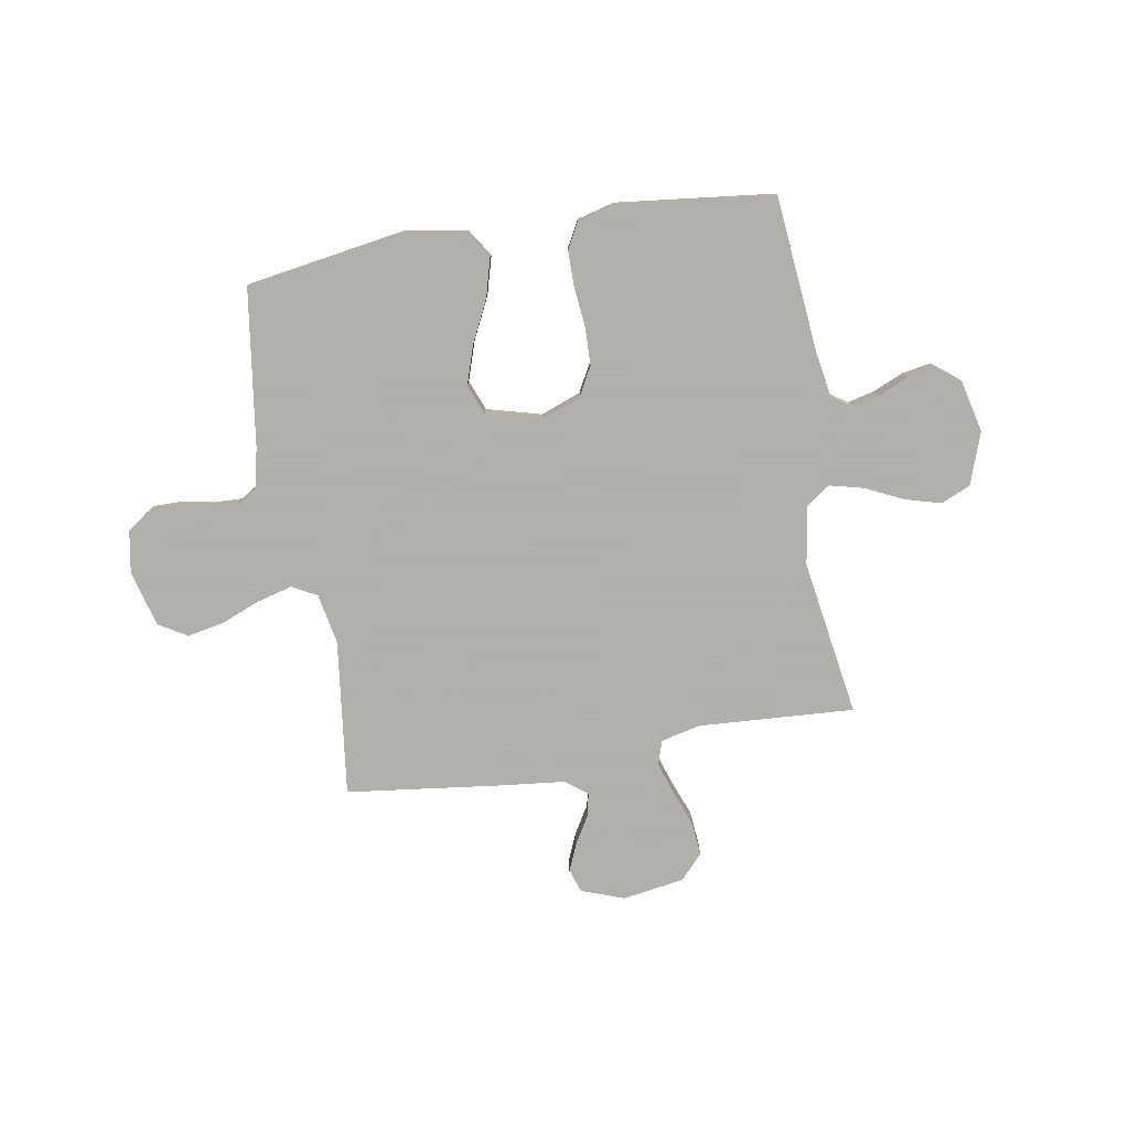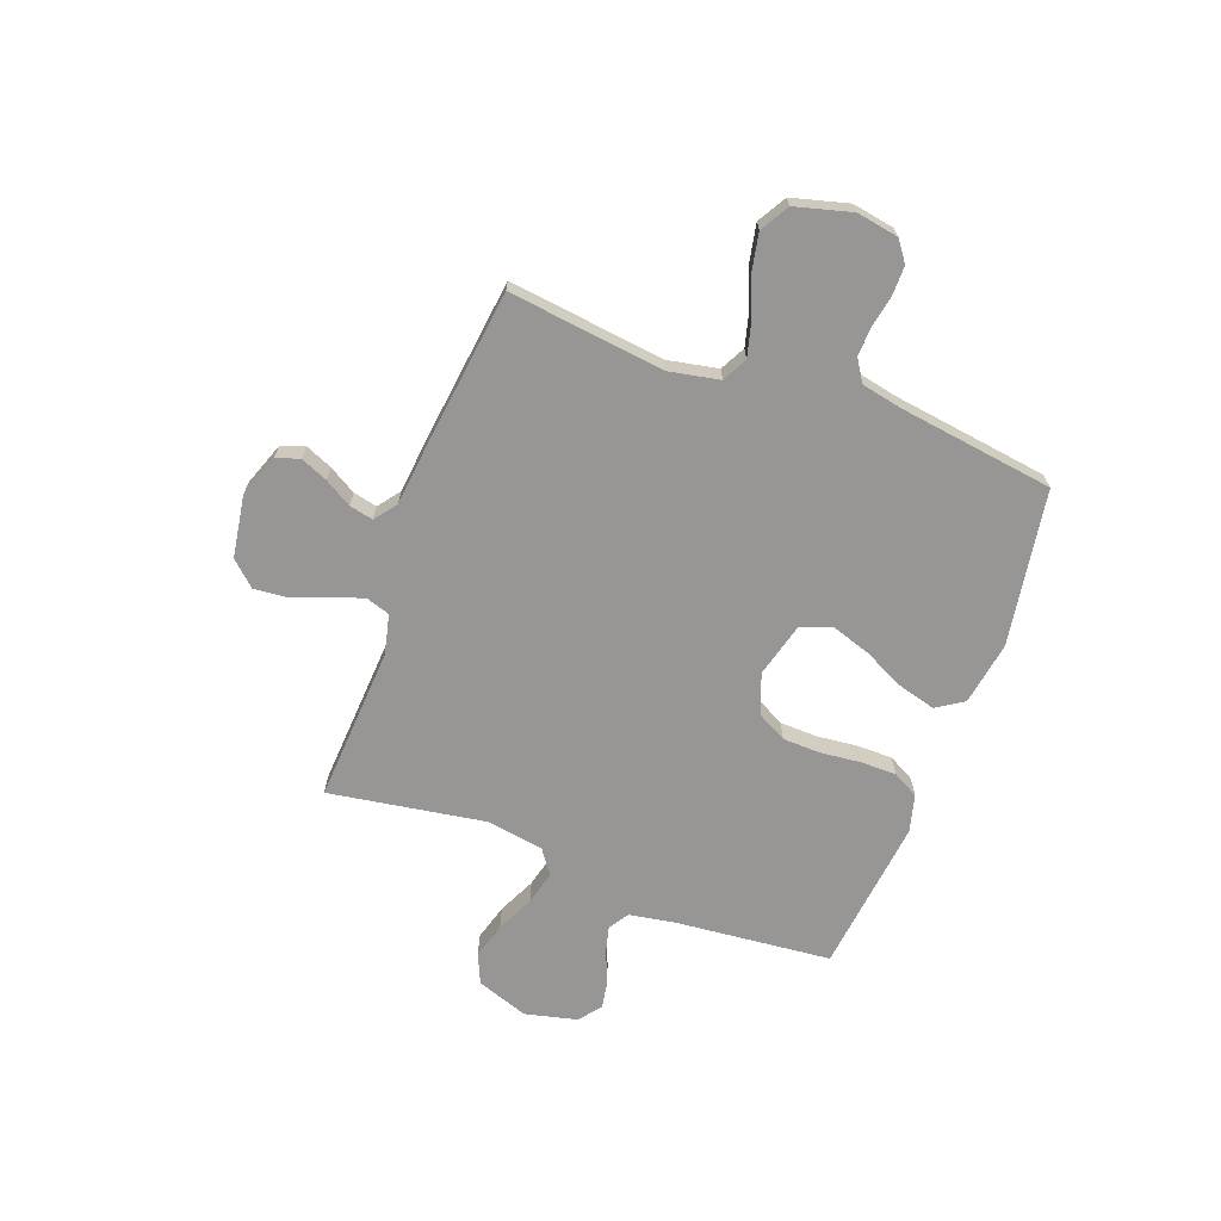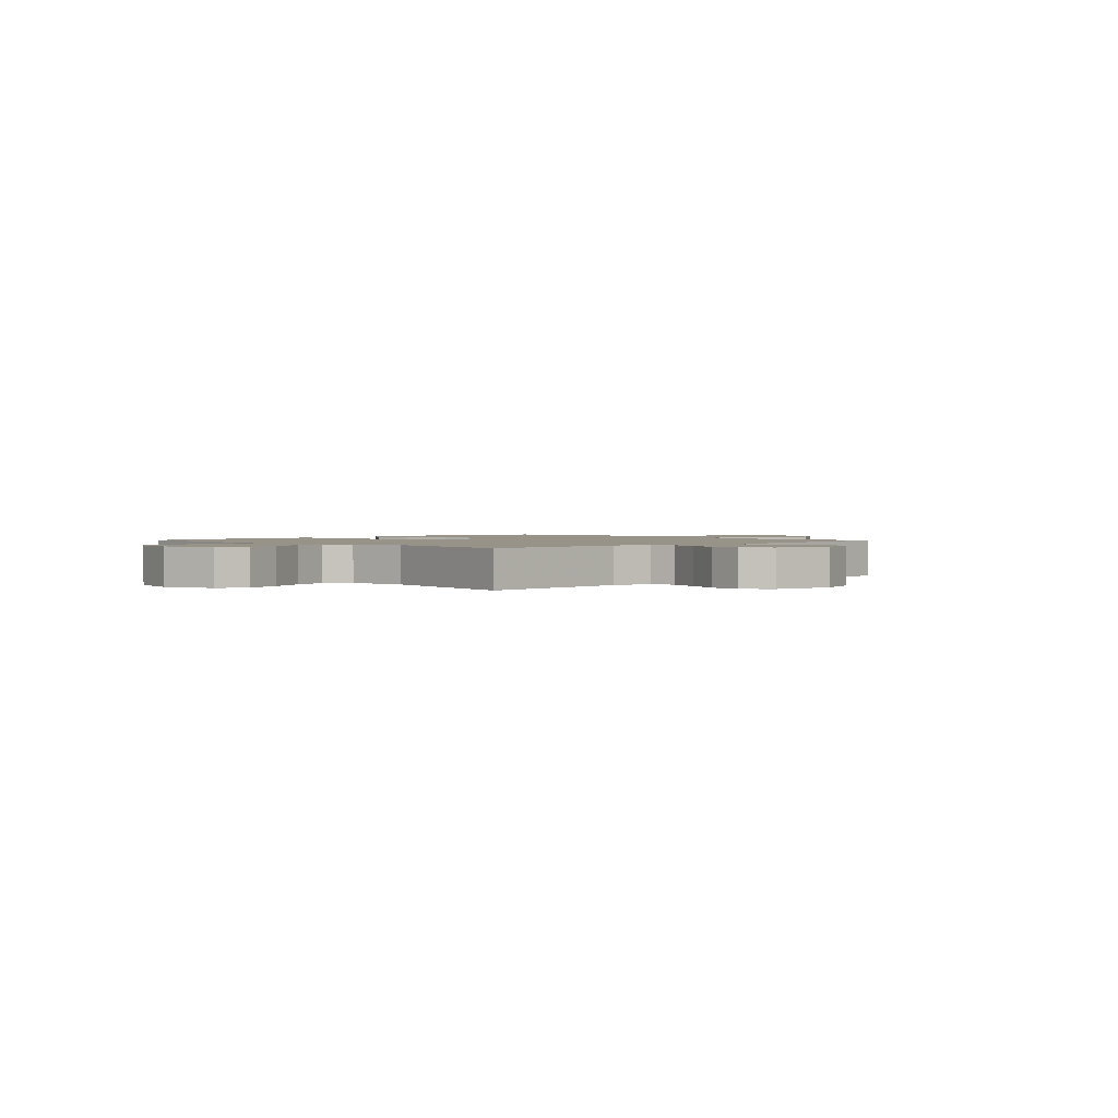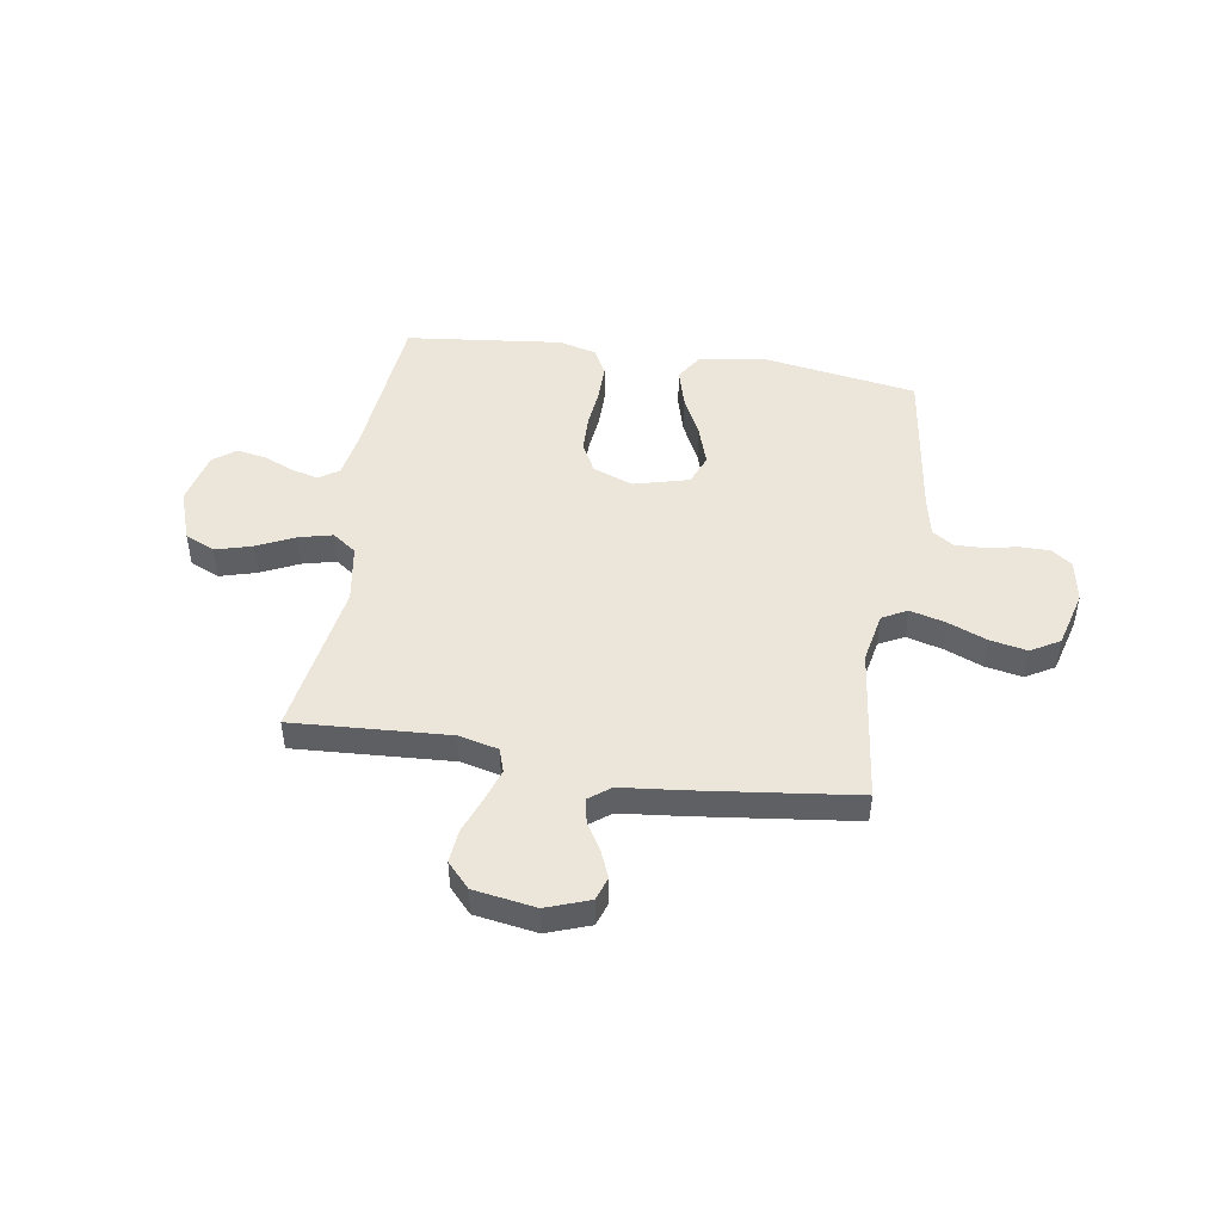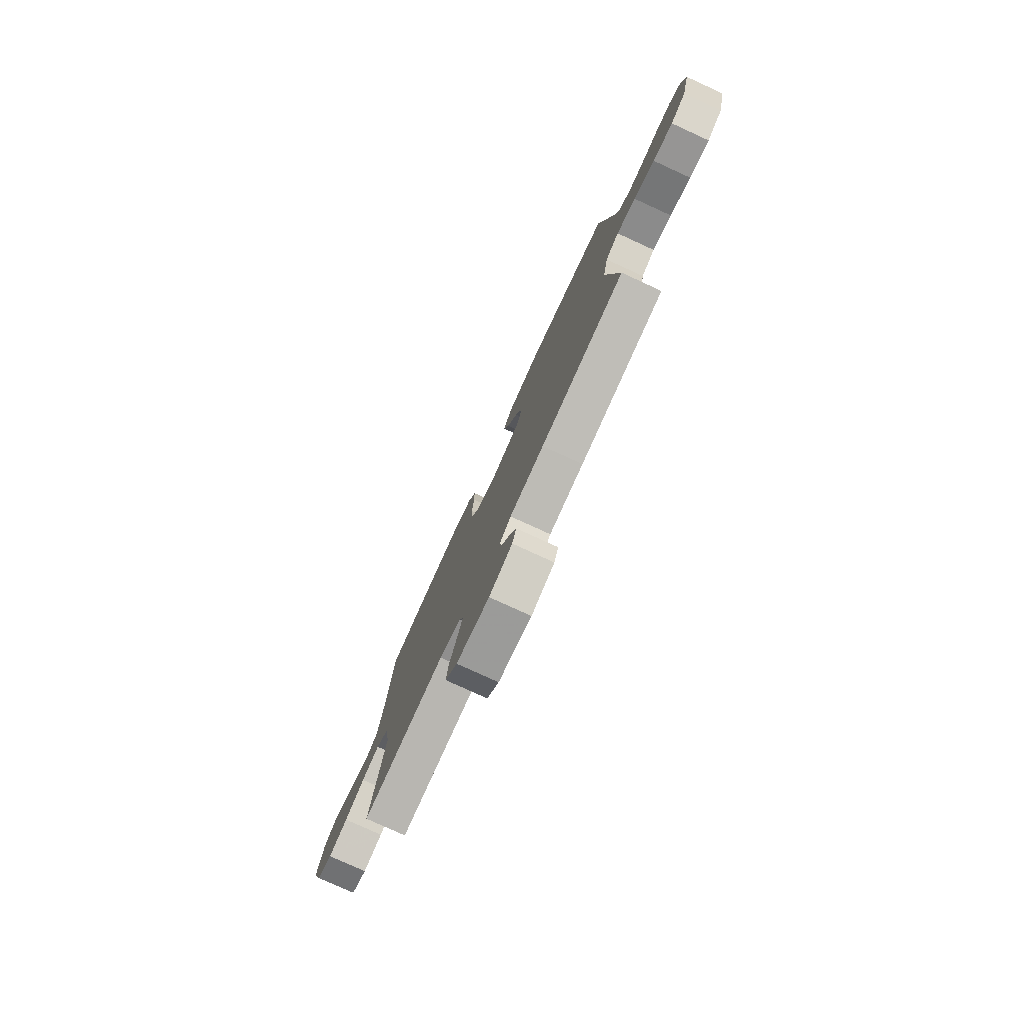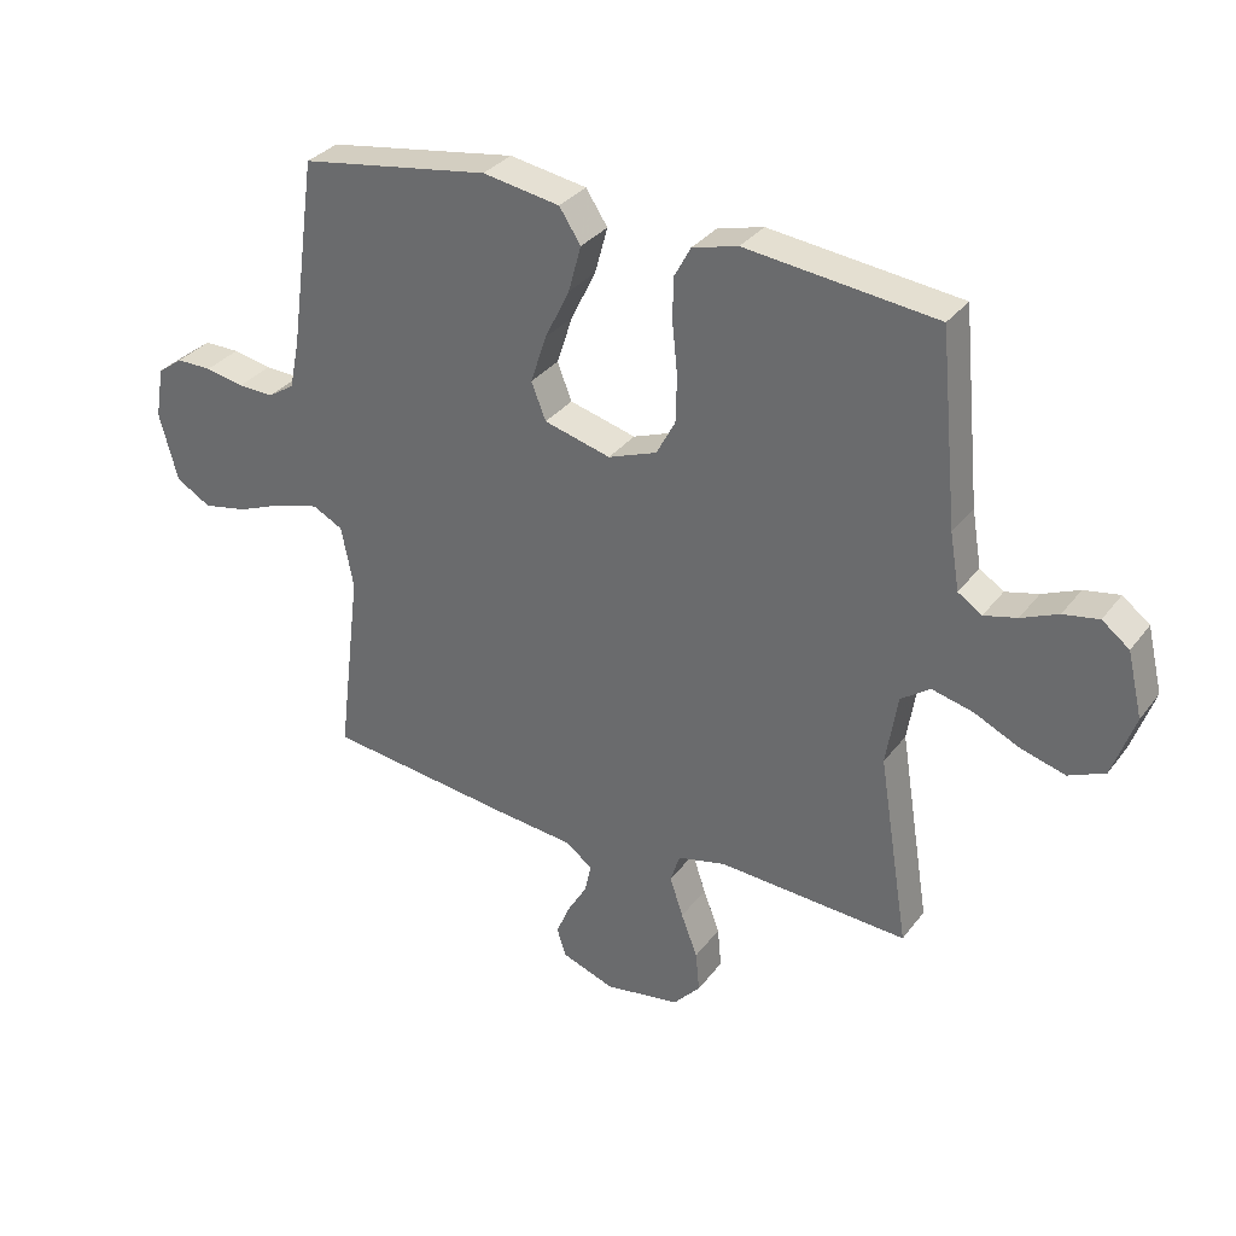
<metadata>
{"format":"obj","ext":"obj","renderer":"f3d","projection":"perspective","resolution":1024,"background":"white","views":[{"elev":-78.4,"azim":9.6,"up":"+Y"},{"elev":-68.0,"azim":-110.4,"up":"+Y"},{"elev":1.6,"azim":136.2,"up":"+Y"},{"elev":47.5,"azim":-171.0,"up":"+Y"},{"elev":-78.4,"azim":-114.6,"up":"+Z"},{"elev":32.5,"azim":30.9,"up":"+Z"}]}
</metadata>
<code>
v -0.5 0.07 -0.5
v -0.463 0.07 -0.2
v -0.482 0.07 -0.103
v -0.53 0.07 -0.078
v -0.598 0.07 -0.096
v -0.672 0.07 -0.126
v -0.743 0.07 -0.14
v -0.798 0.07 -0.108
v -0.827 0.07 0
v -0.813 0.07 0.081
v -0.773 0.07 0.11
v -0.717 0.07 0.11
v -0.656 0.07 0.098
v -0.6 0.07 0.096
v -0.558 0.07 0.123
v -0.542 0.07 0.2
v -0.5 0.07 0.5
v -0.2 0.07 0.548
v -0.078 0.07 0.528
v -0.044 0.07 0.476
v -0.064 0.07 0.403
v -0.103 0.07 0.323
v -0.128 0.07 0.247
v -0.105 0.07 0.189
v 0 0.07 0.161
v 0.077 0.07 0.19
v 0.107 0.07 0.246
v 0.109 0.07 0.319
v 0.101 0.07 0.396
v 0.101 0.07 0.465
v 0.128 0.07 0.515
v 0.2 0.07 0.534
v 0.5 0.07 0.5
v 0.529 0.07 0.2
v 0.544 0.07 0.111
v 0.582 0.07 0.086
v 0.634 0.07 0.099
v 0.692 0.07 0.124
v 0.748 0.07 0.134
v 0.791 0.07 0.101
v 0.815 0.07 0
v 0.78 0.07 -0.1
v 0.723 0.07 -0.125
v 0.653 0.07 -0.105
v 0.581 0.07 -0.071
v 0.516 0.07 -0.055
v 0.47 0.07 -0.088
v 0.452 0.07 -0.2
v 0.5 0.07 -0.5
v 0.2 0.07 -0.482
v 0.124 0.07 -0.5
v 0.109 0.07 -0.546
v 0.13 0.07 -0.609
v 0.156 0.07 -0.677
v 0.162 0.07 -0.741
v 0.119 0.07 -0.788
v 0 0.07 -0.807
v -0.083 0.07 -0.777
v -0.098 0.07 -0.732
v -0.076 0.07 -0.68
v -0.045 0.07 -0.628
v -0.035 0.07 -0.582
v -0.077 0.07 -0.55
v -0.2 0.07 -0.537
v -0.5 0 -0.5
v -0.463 0 -0.2
v -0.482 0 -0.103
v -0.53 0 -0.078
v -0.598 0 -0.096
v -0.672 0 -0.126
v -0.743 0 -0.14
v -0.798 0 -0.108
v -0.827 0 0
v -0.813 0 0.081
v -0.773 0 0.11
v -0.717 0 0.11
v -0.656 0 0.098
v -0.6 0 0.096
v -0.558 0 0.123
v -0.542 0 0.2
v -0.5 0 0.5
v -0.2 0 0.548
v -0.078 0 0.528
v -0.044 0 0.476
v -0.064 0 0.403
v -0.103 0 0.323
v -0.128 0 0.247
v -0.105 0 0.189
v 0 0 0.161
v 0.077 0 0.19
v 0.107 0 0.246
v 0.109 0 0.319
v 0.101 0 0.396
v 0.101 0 0.465
v 0.128 0 0.515
v 0.2 0 0.534
v 0.5 0 0.5
v 0.529 0 0.2
v 0.544 0 0.111
v 0.582 0 0.086
v 0.634 0 0.099
v 0.692 0 0.124
v 0.748 0 0.134
v 0.791 0 0.101
v 0.815 0 0
v 0.78 0 -0.1
v 0.723 0 -0.125
v 0.653 0 -0.105
v 0.581 0 -0.071
v 0.516 0 -0.055
v 0.47 0 -0.088
v 0.452 0 -0.2
v 0.5 0 -0.5
v 0.2 0 -0.482
v 0.124 0 -0.5
v 0.109 0 -0.546
v 0.13 0 -0.609
v 0.156 0 -0.677
v 0.162 0 -0.741
v 0.119 0 -0.788
v 0 0 -0.807
v -0.083 0 -0.777
v -0.098 0 -0.732
v -0.076 0 -0.68
v -0.045 0 -0.628
v -0.035 0 -0.582
v -0.077 0 -0.55
v -0.2 0 -0.537
f 63 64 1 2
f 62 63 2 3
f 58 59 60 61
f 56 57 58 61
f 56 61 62
f 53 54 55 56
f 52 53 56 62
f 51 52 62 3
f 48 49 50
f 47 48 50 51
f 42 43 44 45
f 42 45 46
f 41 42 46
f 40 41 46
f 37 38 39 40
f 36 37 40 46
f 35 36 46 47
f 31 32 33 34
f 28 29 30 31
f 27 28 31 34
f 26 27 34 35
f 19 20 21 22
f 19 22 23
f 16 17 18 19
f 15 16 19 23
f 14 15 23 24
f 10 11 12 13
f 10 13 14
f 9 10 14
f 5 6 7 8
f 4 5 8 9
f 35 47 51 3
f 25 26 35 3
f 4 9 14 24
f 3 4 24 25
f 66 65 128 127
f 67 66 127 126
f 125 124 123 122
f 125 122 121 120
f 126 125 120
f 120 119 118 117
f 126 120 117 116
f 67 126 116 115
f 114 113 112
f 115 114 112 111
f 109 108 107 106
f 110 109 106
f 110 106 105
f 110 105 104
f 104 103 102 101
f 110 104 101 100
f 111 110 100 99
f 98 97 96 95
f 95 94 93 92
f 98 95 92 91
f 99 98 91 90
f 86 85 84 83
f 87 86 83
f 83 82 81 80
f 87 83 80 79
f 88 87 79 78
f 77 76 75 74
f 78 77 74
f 78 74 73
f 72 71 70 69
f 73 72 69 68
f 67 115 111 99
f 67 99 90 89
f 88 78 73 68
f 89 88 68 67
f 1 65 66 2
f 2 66 67 3
f 3 67 68 4
f 4 68 69 5
f 5 69 70 6
f 6 70 71 7
f 7 71 72 8
f 8 72 73 9
f 9 73 74 10
f 10 74 75 11
f 11 75 76 12
f 12 76 77 13
f 13 77 78 14
f 14 78 79 15
f 15 79 80 16
f 16 80 81 17
f 17 81 82 18
f 18 82 83 19
f 19 83 84 20
f 20 84 85 21
f 21 85 86 22
f 22 86 87 23
f 23 87 88 24
f 24 88 89 25
f 25 89 90 26
f 26 90 91 27
f 27 91 92 28
f 28 92 93 29
f 29 93 94 30
f 30 94 95 31
f 31 95 96 32
f 32 96 97 33
f 33 97 98 34
f 34 98 99 35
f 35 99 100 36
f 36 100 101 37
f 37 101 102 38
f 38 102 103 39
f 39 103 104 40
f 40 104 105 41
f 41 105 106 42
f 42 106 107 43
f 43 107 108 44
f 44 108 109 45
f 45 109 110 46
f 46 110 111 47
f 47 111 112 48
f 48 112 113 49
f 49 113 114 50
f 50 114 115 51
f 51 115 116 52
f 52 116 117 53
f 53 117 118 54
f 54 118 119 55
f 55 119 120 56
f 56 120 121 57
f 57 121 122 58
f 58 122 123 59
f 59 123 124 60
f 60 124 125 61
f 61 125 126 62
f 62 126 127 63
f 63 127 128 64
f 64 128 65 1

</code>
